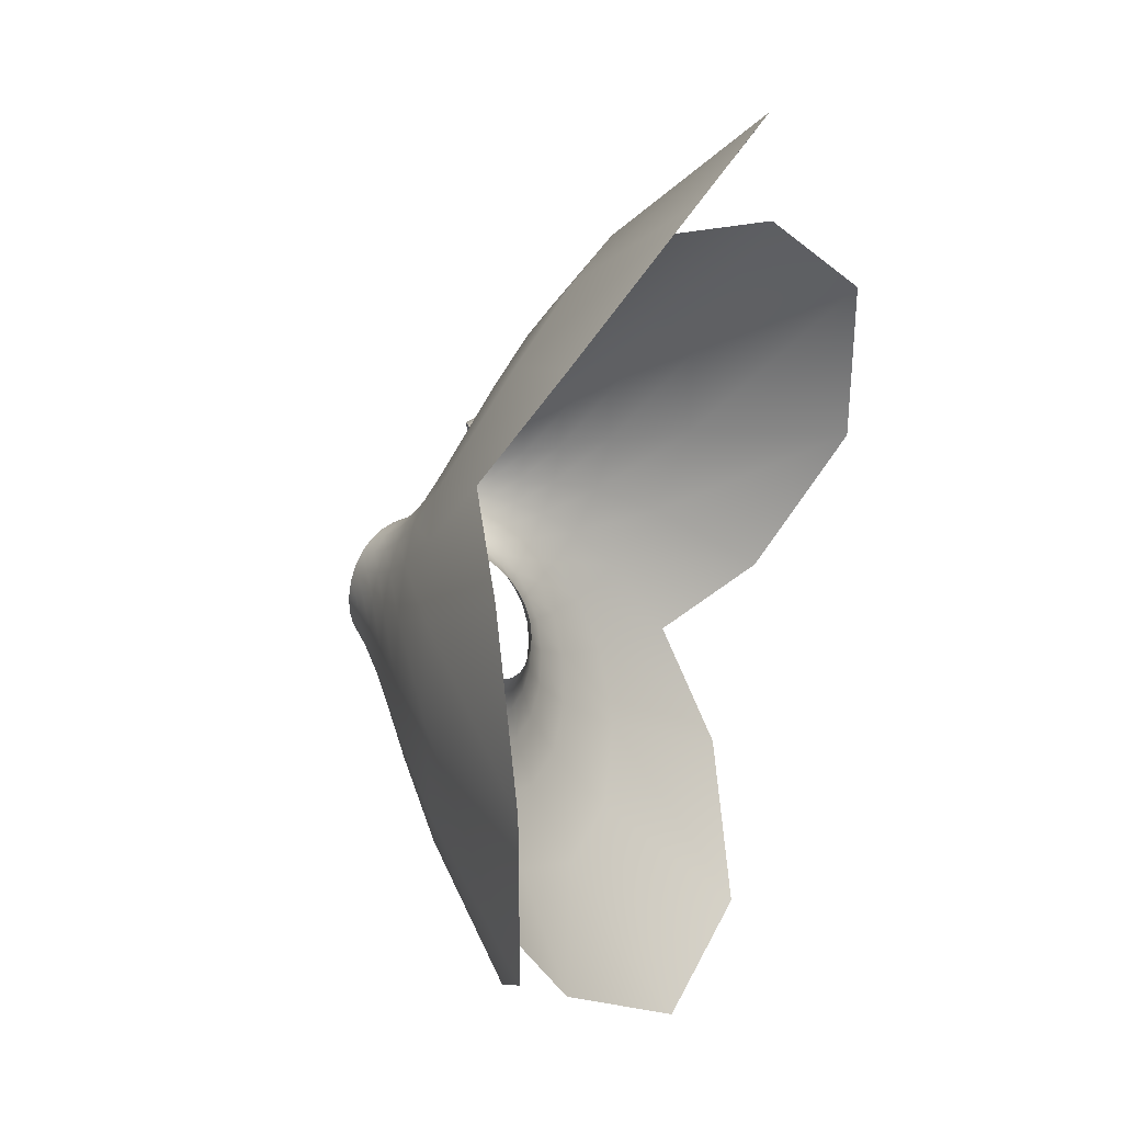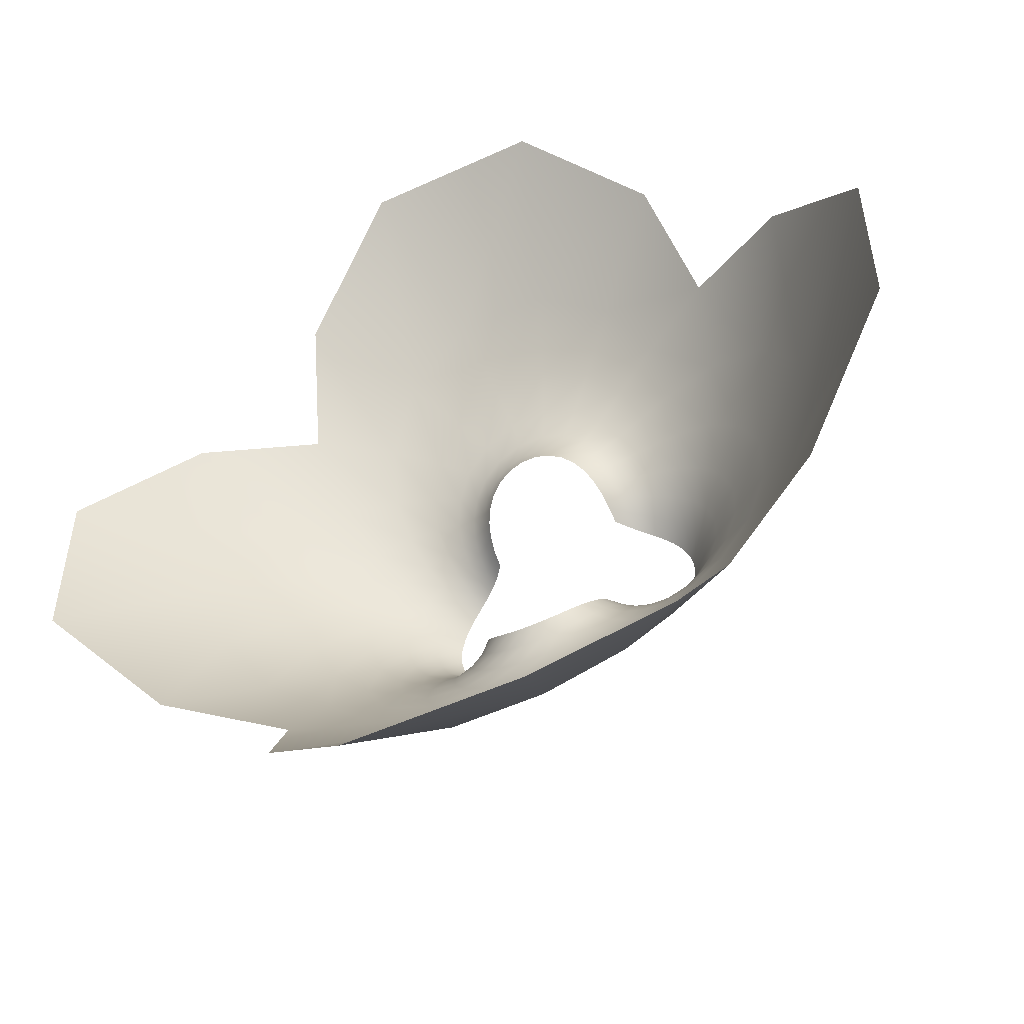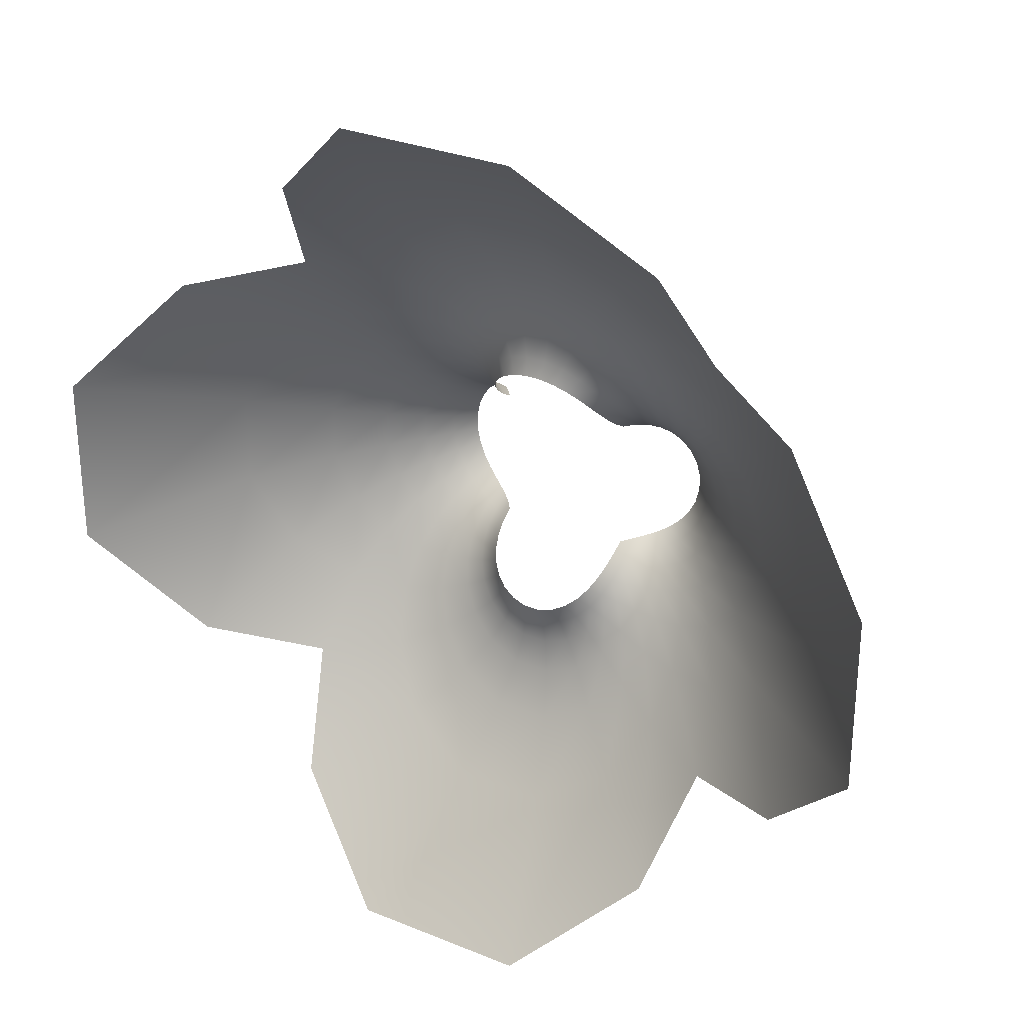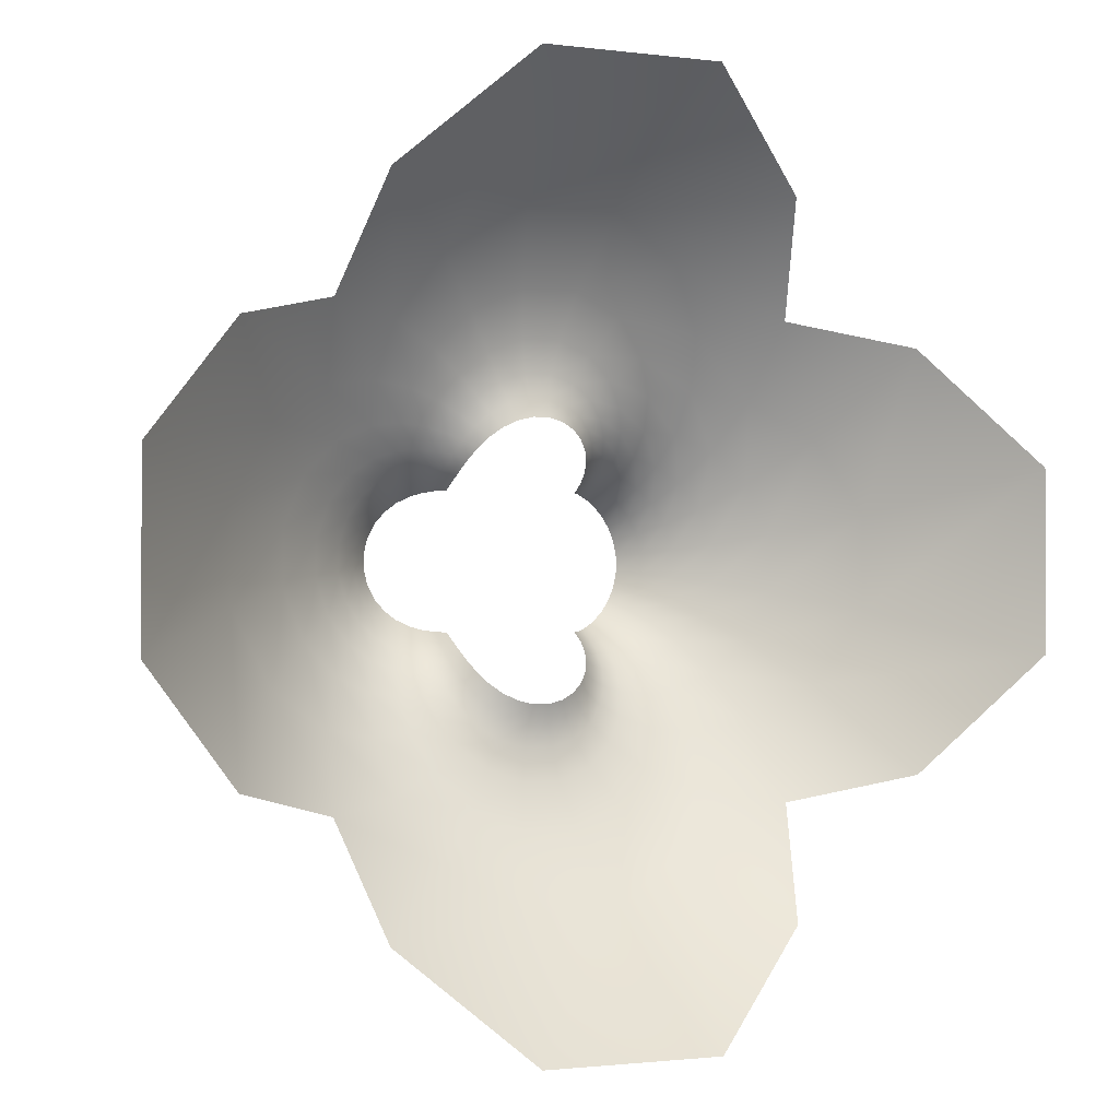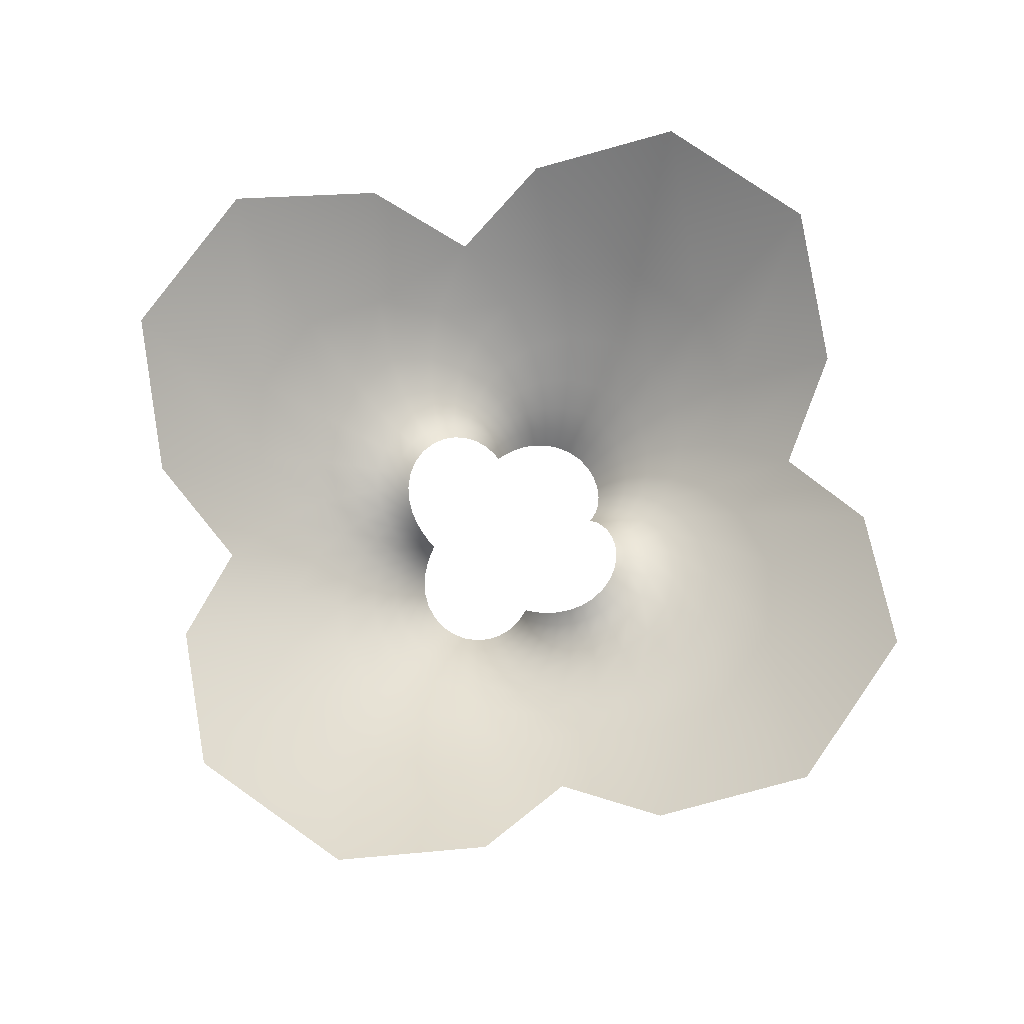
<metadata>
{"format":"obj","ext":"obj","renderer":"f3d","projection":"perspective","resolution":1024,"background":"white","views":[{"elev":35.2,"azim":112.1,"up":"+Z"},{"elev":-51.8,"azim":-153.5,"up":"+Z"},{"elev":29.6,"azim":-148.9,"up":"+Z"},{"elev":-1.4,"azim":154.5,"up":"+Z"},{"elev":75.8,"azim":-54.9,"up":"+Y"}]}
</metadata>
<code>
v 0.3629 -0.0292 0.121
v 0.1623 0.1311 0.2508
v 0.1779 0.03164 0.1779
v 0.2326 0.05411 -0.2326
v 0.1996 0.07525 -0.2303
v 0.1717 0.1018 -0.2245
v 0.2711 0.03844 -0.2294
v 0.3607 0.02262 -0.1942
v 0.3145 0.02812 -0.2177
v 0.4053 0.02092 -0.1559
v 0.4417 0.0214 -0.1019
v 0.4625 0.02226 -0.03558
v 0.4625 0.02226 0.03558
v 0.4417 0.0214 0.1019
v 0.3607 0.02262 0.1942
v 0.4053 0.02092 0.1559
v 0.3145 0.02812 0.2177
v 0.2711 0.03844 0.2294
v 0.2326 0.05411 0.2326
v 0.1717 0.1018 0.2245
v 0.1923 0.1063 0.2622
v -0.1779 0.03164 -0.1779
v -0.2 0.002552 -0.1765
v -0.2245 -0.02194 -0.1717
v -0.2508 -0.04192 -0.1623
v -0.2779 -0.05759 -0.1471
v -0.3042 -0.06924 -0.1253
v -0.3274 -0.07732 -0.0963
v -0.345 -0.08231 -0.06088
v -0.3545 -0.08466 -0.02085
v -0.3545 -0.08466 0.02085
v -0.345 -0.08231 0.06088
v -0.3274 -0.07732 0.0963
v -0.3042 -0.06924 0.1253
v -0.2779 -0.05759 0.1471
v -0.2508 -0.04192 0.1623
v -0.2245 -0.02194 0.1717
v -0.2 0.002552 0.1765
v -0.1779 0.03164 0.1779
v 0.1996 0.07525 0.2303
v 0.2294 0.08768 0.2711
v -0.1765 0.06861 -0.2
v -0.2016 0.04064 -0.2016
v -0.2303 0.01759 -0.1996
v -0.2622 -0.0006095 -0.1923
v -0.2965 -0.01415 -0.1779
v -0.3311 -0.02346 -0.1545
v -0.3629 -0.0292 -0.121
v -0.3877 -0.03227 -0.07754
v -0.4014 -0.03352 -0.02676
v -0.4014 -0.03352 0.02676
v -0.3877 -0.03227 0.07754
v -0.3629 -0.0292 0.121
v -0.3311 -0.02346 0.1545
v -0.2965 -0.01415 0.1779
v -0.2622 -0.0006095 0.1923
v -0.2303 0.01759 0.1996
v -0.2016 0.04064 0.2016
v -0.1765 0.06861 0.2
v 0.2 0.002552 0.1765
v 0.2749 0.07557 0.2749
v -0.1717 0.1018 -0.2245
v -0.1996 0.07525 -0.2303
v -0.2326 0.05411 -0.2326
v -0.2711 0.03844 -0.2294
v -0.3145 0.02812 -0.2177
v -0.3607 0.02262 -0.1942
v -0.4053 0.02092 -0.1559
v -0.4417 0.0214 -0.1019
v -0.4625 0.02226 -0.03558
v -0.4625 0.02226 0.03558
v -0.4417 0.0214 0.1019
v -0.4053 0.02092 0.1559
v -0.3607 0.02262 0.1942
v -0.3145 0.02812 0.2177
v -0.2711 0.03844 0.2294
v -0.2326 0.05411 0.2326
v -0.1996 0.07525 0.2303
v -0.1717 0.1018 0.2245
v 0.3311 -0.02346 0.1545
v 0.3913 0.07101 0.249
v -0.1623 0.1311 -0.2508
v -0.1923 0.1063 -0.2622
v -0.2294 0.08768 -0.2711
v -0.2749 0.07557 -0.2749
v -0.3293 0.07014 -0.2695
v -0.3913 0.07101 -0.249
v -0.4557 0.0767 -0.2071
v -0.5117 0.08422 -0.1396
v -0.5453 0.08954 -0.04957
v -0.5453 0.08954 0.04957
v -0.5117 0.08422 0.1396
v -0.4557 0.0767 0.2071
v -0.3913 0.07101 0.249
v -0.3293 0.07014 0.2695
v -0.2749 0.07557 0.2749
v -0.2294 0.08768 0.2711
v -0.1923 0.1063 0.2622
v -0.1623 0.1311 0.2508
v 0.1765 0.06861 -0.2
v 0.4557 0.0767 0.2071
v -0.1471 0.1564 -0.2779
v -0.1779 0.1337 -0.2965
v -0.2177 0.1182 -0.3145
v -0.2695 0.1109 -0.3293
v -0.336 0.1129 -0.336
v -0.4187 0.1245 -0.3257
v -0.5135 0.1445 -0.2853
v -0.6048 0.1674 -0.2016
v -0.6638 0.1835 -0.07375
v -0.6638 0.1835 0.07375
v -0.6048 0.1674 0.2016
v -0.5135 0.1445 0.2853
v -0.4187 0.1245 0.3257
v -0.336 0.1129 0.336
v -0.2695 0.1109 0.3293
v -0.2177 0.1182 0.3145
v -0.1779 0.1337 0.2965
v -0.1471 0.1564 0.2779
v 0.2016 0.04064 -0.2016
v 0.3293 0.07014 0.2695
v -0.1253 0.1775 -0.3042
v -0.1545 0.157 -0.3311
v -0.1942 0.1452 -0.3607
v -0.249 0.1441 -0.3913
v -0.3257 0.1568 -0.4187
v -0.432 0.1866 -0.432
v -0.5721 0.2353 -0.4086
v -0.7299 0.2959 -0.3128
v -0.8467 0.3428 -0.121
v -0.8467 0.3428 0.121
v -0.7299 0.2959 0.3128
v -0.5721 0.2353 0.4086
v -0.432 0.1866 0.432
v -0.3257 0.1568 0.4187
v -0.249 0.1441 0.3913
v -0.1942 0.1452 0.3607
v -0.1545 0.157 0.3311
v -0.1253 0.1775 0.3042
v 0.2303 0.01759 -0.1996
v 0.3274 -0.07732 -0.0963
v -0.0963 0.1938 -0.3274
v -0.121 0.1755 -0.3629
v -0.1559 0.1676 -0.4053
v -0.2071 0.1738 -0.4557
v -0.2853 0.2006 -0.5135
v -0.4086 0.259 -0.5721
v -0.6048 0.3658 -0.6048
v -0.8894 0.5306 -0.5336
v -1.163 0.6928 -0.2326
v -1.163 0.6928 0.2326
v -0.8894 0.5306 0.5336
v -0.6048 0.3658 0.6048
v -0.4086 0.259 0.5721
v -0.2853 0.2006 0.5135
v -0.2071 0.1738 0.4557
v -0.1559 0.1676 0.4053
v -0.121 0.1755 0.3629
v -0.0963 0.1938 0.3274
v 0.2622 -0.0006097 -0.1923
v 0.345 -0.08231 -0.06088
v -0.06088 0.205 -0.345
v -0.07754 0.1886 -0.3877
v -0.1019 0.1841 -0.4417
v -0.1396 0.1971 -0.5117
v -0.2016 0.239 -0.6048
v -0.3128 0.3347 -0.7299
v -0.5336 0.5452 -0.8894
v 0.3545 -0.08466 -0.02085
v 0.2016 0.04064 0.2016
v 0.2303 0.01759 0.1996
v 0.1765 0.06861 0.2
v -0.5336 0.5452 0.8894
v -0.3128 0.3347 0.7299
v -0.2016 0.239 0.6048
v -0.1396 0.1971 0.5117
v -0.1019 0.1841 0.4417
v -0.07754 0.1886 0.3877
v -0.06088 0.205 0.345
v 0.2965 -0.01415 -0.1779
v 0.3545 -0.08466 0.02085
v -0.02085 0.2108 -0.3545
v -0.02676 0.1954 -0.4014
v -0.03558 0.1929 -0.4625
v -0.04957 0.2103 -0.5453
v -0.07375 0.2626 -0.6638
v -0.121 0.3887 -0.8467
v -0.2326 0.714 -1.163
v 0.2965 -0.01415 0.1779
v 0.2779 -0.05759 0.1471
v -0.2326 0.714 1.163
v -0.121 0.3887 0.8467
v -0.07375 0.2626 0.6638
v -0.04957 0.2103 0.5453
v -0.03558 0.1929 0.4625
v -0.02676 0.1954 0.4014
v -0.02085 0.2108 0.3545
v 0.3311 -0.02346 -0.1545
v 0.3274 -0.07732 0.0963
v 0.02085 0.2108 -0.3545
v 0.02676 0.1954 -0.4014
v 0.03558 0.1929 -0.4625
v 0.04957 0.2103 -0.5453
v 0.07375 0.2626 -0.6638
v 0.121 0.3887 -0.8467
v 0.2326 0.714 -1.163
v 0.1779 0.03164 -0.1779
v 0.2 0.002552 -0.1765
v 0.2326 0.714 1.163
v 0.121 0.3887 0.8467
v 0.07375 0.2626 0.6638
v 0.04957 0.2103 0.5453
v 0.03558 0.1929 0.4625
v 0.02676 0.1954 0.4014
v 0.02085 0.2108 0.3545
v 0.3629 -0.0292 -0.121
v 0.345 -0.08231 0.06088
v 0.06088 0.205 -0.345
v 0.07754 0.1886 -0.3877
v 0.1019 0.1841 -0.4417
v 0.1396 0.1971 -0.5117
v 0.2016 0.239 -0.6048
v 0.3128 0.3347 -0.7299
v 0.5336 0.5452 -0.8894
v 0.2245 -0.02194 -0.1717
v 0.2508 -0.04192 -0.1623
v 0.2779 -0.05759 -0.1471
v 0.3042 -0.06924 -0.1253
v 0.5336 0.5452 0.8894
v 0.3128 0.3347 0.7299
v 0.2016 0.239 0.6048
v 0.1396 0.1971 0.5117
v 0.1019 0.1841 0.4417
v 0.07754 0.1886 0.3877
v 0.06088 0.205 0.345
v 0.3877 -0.03227 -0.07754
v 0.3042 -0.06924 0.1253
v 0.0963 0.1938 -0.3274
v 0.121 0.1755 -0.3629
v 0.1559 0.1676 -0.4053
v 0.2071 0.1738 -0.4557
v 0.2853 0.2006 -0.5135
v 0.4086 0.259 -0.5721
v 0.6048 0.3658 -0.6048
v 0.8894 0.5306 -0.5336
v 1.163 0.6928 -0.2326
v 1.163 0.6928 0.2326
v 0.8894 0.5306 0.5336
v 0.6048 0.3658 0.6048
v 0.4086 0.259 0.5721
v 0.2853 0.2006 0.5135
v 0.2071 0.1738 0.4557
v 0.1559 0.1676 0.4053
v 0.121 0.1755 0.3629
v 0.0963 0.1938 0.3274
v 0.4014 -0.03352 -0.02676
v 0.2245 -0.02194 0.1717
v 0.1253 0.1775 -0.3042
v 0.1545 0.157 -0.3311
v 0.1942 0.1452 -0.3607
v 0.249 0.1441 -0.3913
v 0.3257 0.1568 -0.4187
v 0.432 0.1866 -0.432
v 0.5721 0.2353 -0.4086
v 0.7299 0.2959 -0.3128
v 0.8467 0.3428 -0.121
v 0.8467 0.3428 0.121
v 0.7299 0.2959 0.3128
v 0.5721 0.2353 0.4086
v 0.432 0.1866 0.432
v 0.3257 0.1568 0.4187
v 0.249 0.1441 0.3913
v 0.1942 0.1452 0.3607
v 0.1545 0.157 0.3311
v 0.1253 0.1775 0.3042
v 0.4014 -0.03352 0.02676
v 0.2508 -0.04192 0.1623
v 0.1471 0.1564 -0.2779
v 0.1779 0.1337 -0.2965
v 0.2177 0.1182 -0.3145
v 0.2695 0.1109 -0.3293
v 0.336 0.1129 -0.336
v 0.4187 0.1245 -0.3257
v 0.5135 0.1445 -0.2853
v 0.6048 0.1674 -0.2016
v 0.6638 0.1835 -0.07375
v 0.6638 0.1835 0.07375
v 0.6048 0.1674 0.2016
v 0.5135 0.1445 0.2853
v 0.4187 0.1245 0.3257
v 0.336 0.1129 0.336
v 0.2695 0.1109 0.3293
v 0.2177 0.1182 0.3145
v 0.1779 0.1337 0.2965
v 0.1471 0.1564 0.2779
v 0.3877 -0.03227 0.07754
v 0.2622 -0.0006099 0.1923
v 0.1623 0.1311 -0.2508
v 0.1923 0.1063 -0.2622
v 0.2294 0.08768 -0.2711
v 0.2749 0.07557 -0.2749
v 0.3293 0.07014 -0.2695
v 0.3913 0.07101 -0.249
v 0.4557 0.0767 -0.2071
v 0.5117 0.08422 -0.1396
v 0.5453 0.08954 -0.04957
v 0.5453 0.08954 0.04957
v 0.5117 0.08422 0.1396
f 289 290 81 101
f 290 291 121 81
f 293 294 21 41
f 292 293 41 61
f 291 292 61 121
f 294 295 2 21
f 1 80 237 199
f 8 10 216 198
f 298 299 5 6
f 299 300 4 5
f 300 301 7 4
f 301 302 9 7
f 302 303 8 9
f 304 305 11 10
f 303 304 10 8
f 305 306 12 11
f 306 307 13 12
f 307 308 14 13
f 308 101 16 14
f 287 288 308 307
f 22 23 43 42
f 23 24 44 43
f 24 25 45 44
f 25 26 46 45
f 26 27 47 46
f 27 28 48 47
f 28 29 49 48
f 29 30 50 49
f 30 31 51 50
f 31 32 52 51
f 32 33 53 52
f 33 34 54 53
f 34 35 55 54
f 35 36 56 55
f 36 37 57 56
f 37 38 58 57
f 38 39 59 58
f 81 121 17 15
f 288 289 101 308
f 42 43 63 62
f 43 44 64 63
f 44 45 65 64
f 45 46 66 65
f 46 47 67 66
f 47 48 68 67
f 48 49 69 68
f 49 50 70 69
f 50 51 71 70
f 51 52 72 71
f 52 53 73 72
f 53 54 74 73
f 54 55 75 74
f 55 56 76 75
f 56 57 77 76
f 57 58 78 77
f 58 59 79 78
f 101 81 15 16
f 286 287 307 306
f 62 63 83 82
f 63 64 84 83
f 64 65 85 84
f 65 66 86 85
f 66 67 87 86
f 67 68 88 87
f 68 69 89 88
f 69 70 90 89
f 70 71 91 90
f 71 72 92 91
f 72 73 93 92
f 73 74 94 93
f 74 75 95 94
f 75 76 96 95
f 76 77 97 96
f 77 78 98 97
f 78 79 99 98
f 121 61 18 17
f 284 285 305 304
f 82 83 103 102
f 83 84 104 103
f 84 85 105 104
f 85 86 106 105
f 86 87 107 106
f 87 88 108 107
f 88 89 109 108
f 89 90 110 109
f 90 91 111 110
f 91 92 112 111
f 92 93 113 112
f 93 94 114 113
f 94 95 115 114
f 95 96 116 115
f 96 97 117 116
f 97 98 118 117
f 98 99 119 118
f 61 41 19 18
f 285 286 306 305
f 102 103 123 122
f 103 104 124 123
f 104 105 125 124
f 105 106 126 125
f 106 107 127 126
f 107 108 128 127
f 108 109 129 128
f 109 110 130 129
f 110 111 131 130
f 111 112 132 131
f 112 113 133 132
f 113 114 134 133
f 114 115 135 134
f 115 116 136 135
f 116 117 137 136
f 117 118 138 137
f 118 119 139 138
f 41 21 40 19
f 198 216 141 228
f 122 123 143 142
f 123 124 144 143
f 124 125 145 144
f 125 126 146 145
f 126 127 147 146
f 127 128 148 147
f 128 129 149 148
f 129 130 150 149
f 130 131 151 150
f 131 132 152 151
f 132 133 153 152
f 133 134 154 153
f 134 135 155 154
f 135 136 156 155
f 136 137 157 156
f 137 138 158 157
f 138 139 159 158
f 21 2 20 40
f 236 256 169 161
f 142 143 163 162
f 143 144 164 163
f 144 145 165 164
f 145 146 166 165
f 146 147 167 166
f 147 148 168 167
f 140 160 226 225
f 13 14 296 276
f 14 16 1 296
f 16 15 80 1
f 15 17 189 80
f 153 154 174 173
f 154 155 175 174
f 155 156 176 175
f 156 157 177 176
f 157 158 178 177
f 158 159 179 178
f 10 11 236 216
f 256 276 181 169
f 162 163 183 182
f 163 164 184 183
f 164 165 185 184
f 165 166 186 185
f 166 167 187 186
f 167 168 188 187
f 17 18 297 189
f 18 19 171 297
f 173 174 192 191
f 174 175 193 192
f 175 176 194 193
f 176 177 195 194
f 177 178 196 195
f 178 179 197 196
f 296 1 199 217
f 12 13 276 256
f 182 183 201 200
f 183 184 202 201
f 184 185 203 202
f 185 186 204 203
f 186 187 205 204
f 187 188 206 205
f 19 40 170 171
f 40 20 172 170
f 191 192 210 209
f 192 193 211 210
f 193 194 212 211
f 194 195 213 212
f 195 196 214 213
f 196 197 215 214
f 6 5 120 100
f 170 172 3 60
f 200 201 219 218
f 201 202 220 219
f 202 203 221 220
f 203 204 222 221
f 204 205 223 222
f 205 206 224 223
f 11 12 256 236
f 276 296 217 181
f 209 210 230 229
f 210 211 231 230
f 211 212 232 231
f 212 213 233 232
f 213 214 234 233
f 214 215 235 234
f 5 4 140 120
f 171 170 60 257
f 218 219 239 238
f 219 220 240 239
f 220 221 241 240
f 221 222 242 241
f 222 223 243 242
f 223 224 244 243
f 100 120 208 207
f 120 140 225 208
f 160 180 227 226
f 216 236 161 141
f 180 198 228 227
f 229 230 250 249
f 230 231 251 250
f 231 232 252 251
f 232 233 253 252
f 233 234 254 253
f 234 235 255 254
f 4 7 160 140
f 297 171 257 277
f 238 239 259 258
f 239 240 260 259
f 240 241 261 260
f 241 242 262 261
f 242 243 263 262
f 243 244 264 263
f 244 245 265 264
f 245 246 266 265
f 246 247 267 266
f 247 248 268 267
f 248 249 269 268
f 249 250 270 269
f 250 251 271 270
f 251 252 272 271
f 252 253 273 272
f 253 254 274 273
f 254 255 275 274
f 7 9 180 160
f 189 297 277 190
f 258 259 279 278
f 259 260 280 279
f 260 261 281 280
f 261 262 282 281
f 262 263 283 282
f 263 264 284 283
f 264 265 285 284
f 265 266 286 285
f 266 267 287 286
f 267 268 288 287
f 268 269 289 288
f 269 270 290 289
f 270 271 291 290
f 271 272 292 291
f 272 273 293 292
f 273 274 294 293
f 274 275 295 294
f 9 8 198 180
f 80 189 190 237
f 278 279 299 298
f 279 280 300 299
f 280 281 301 300
f 281 282 302 301
f 282 283 303 302
f 283 284 304 303

</code>
